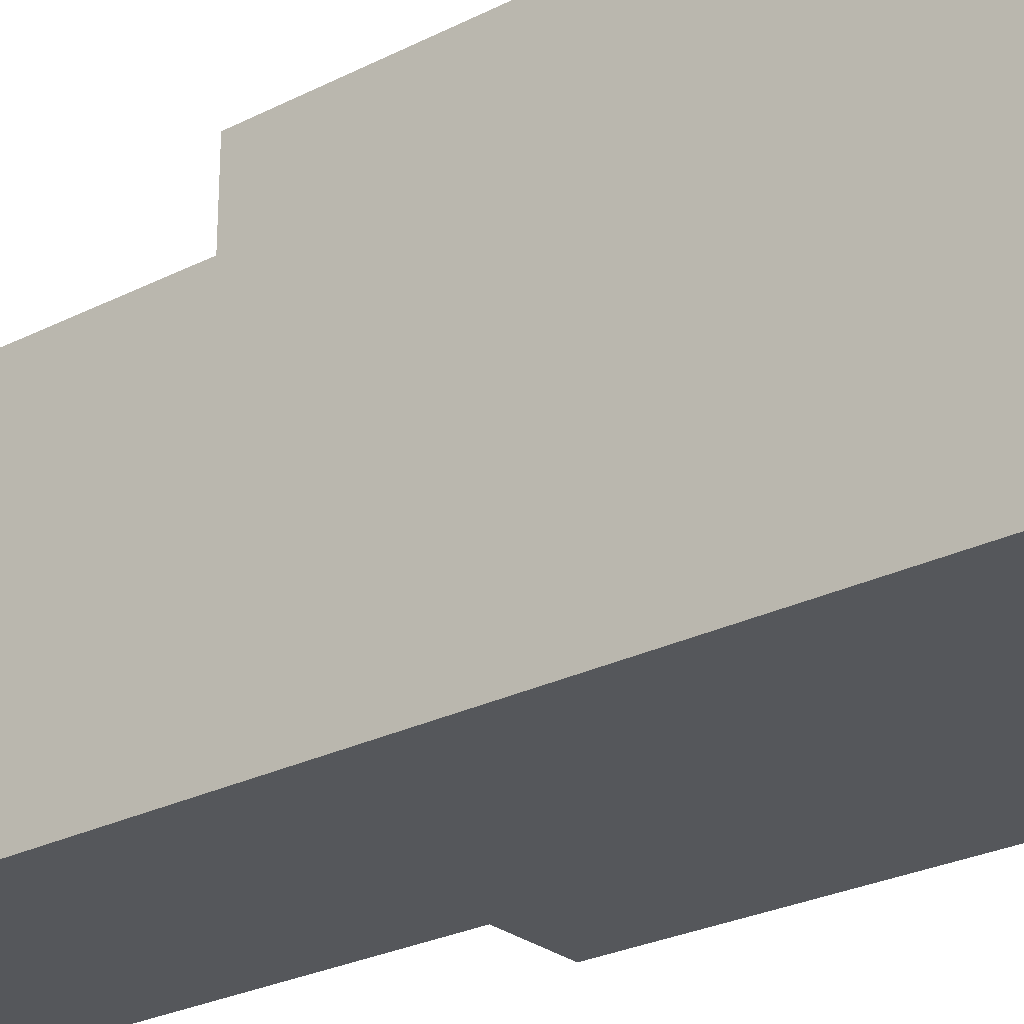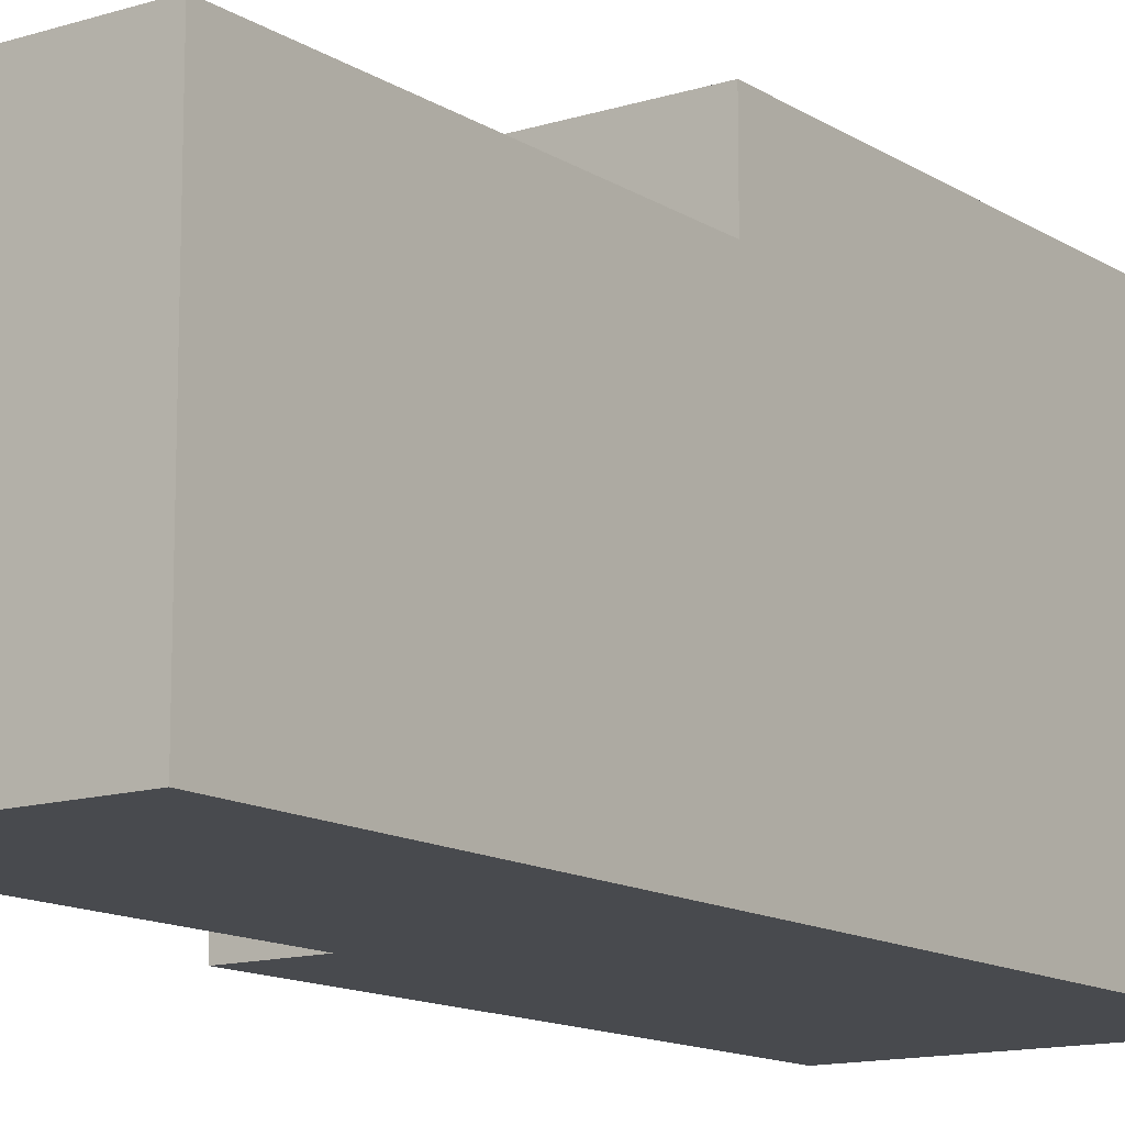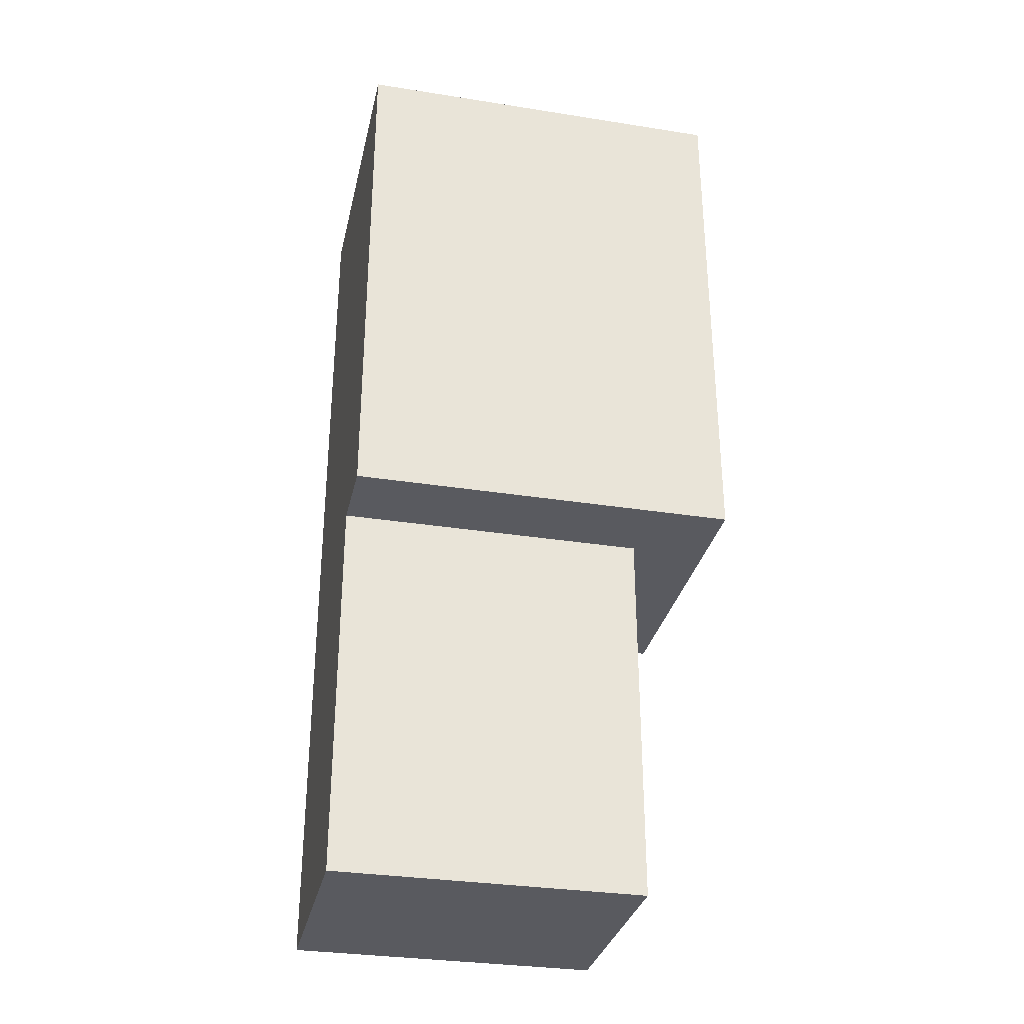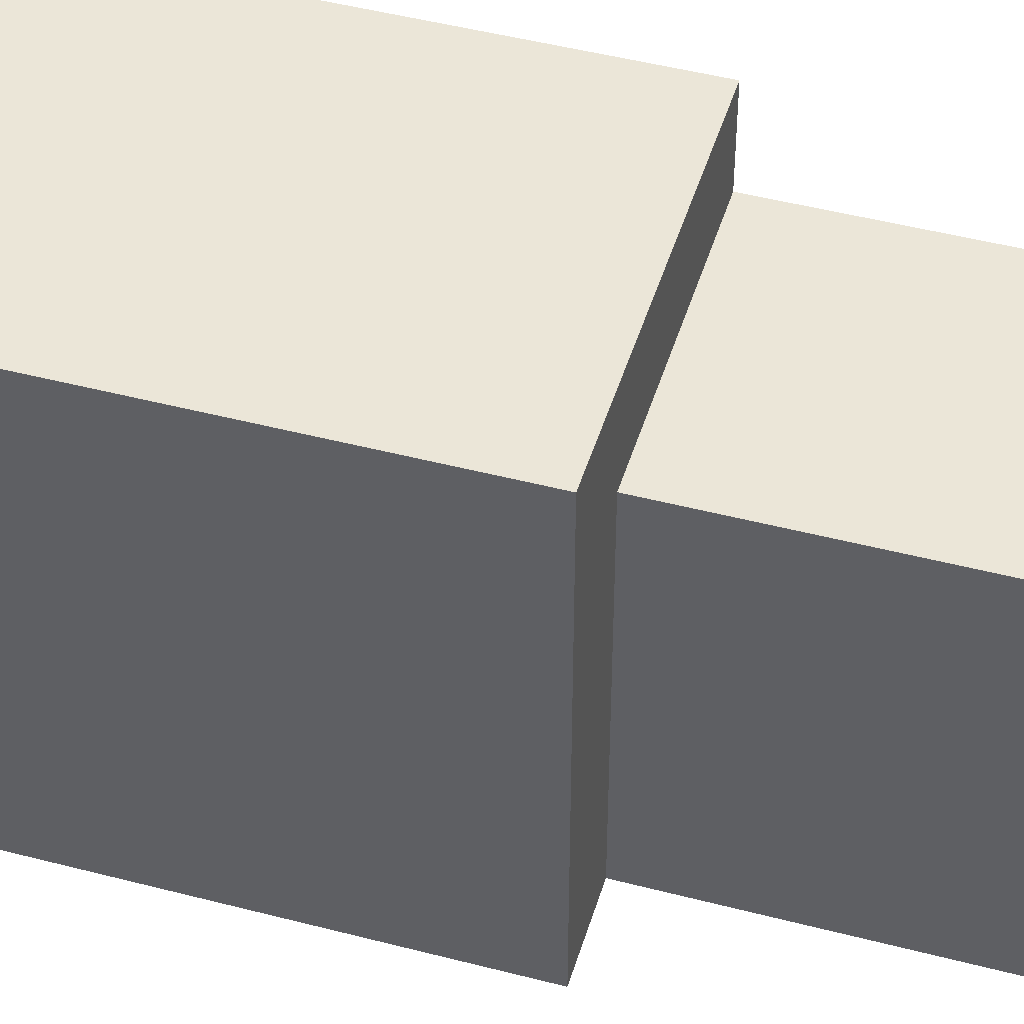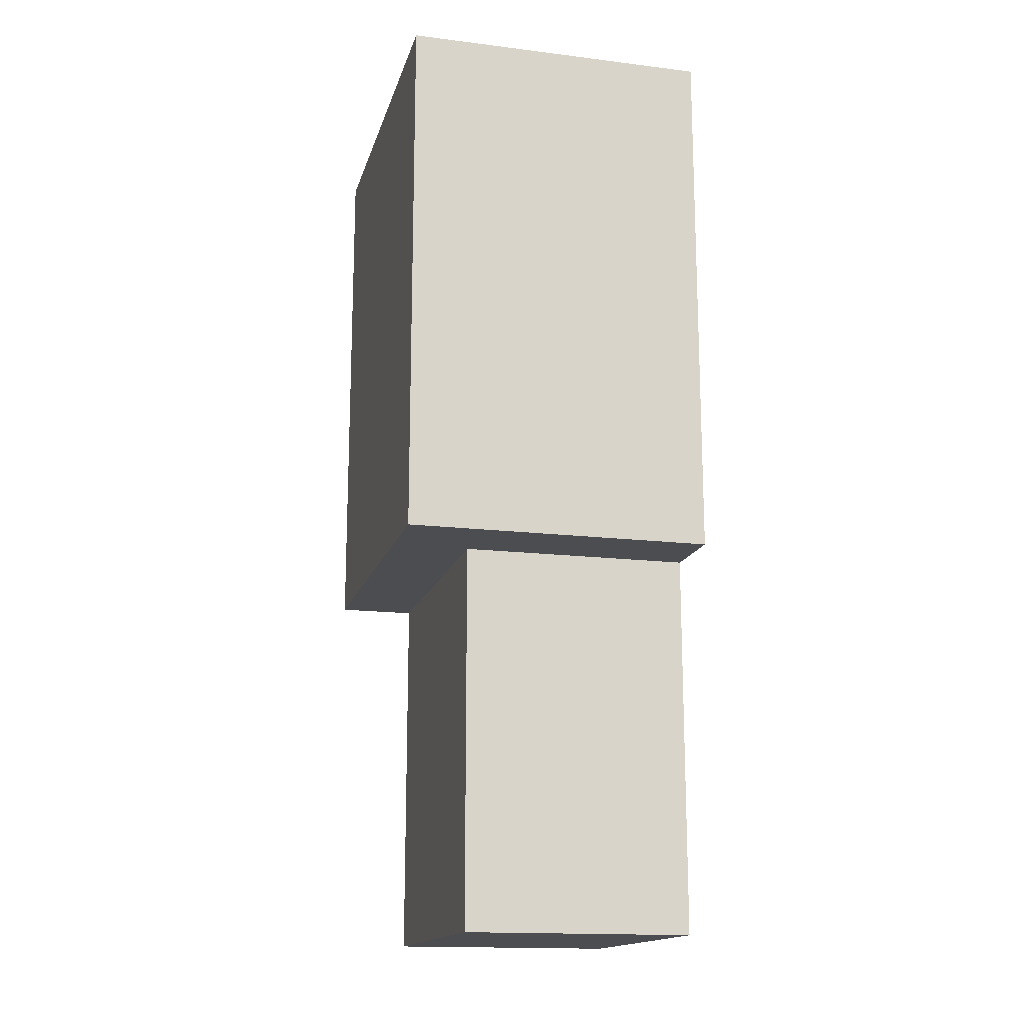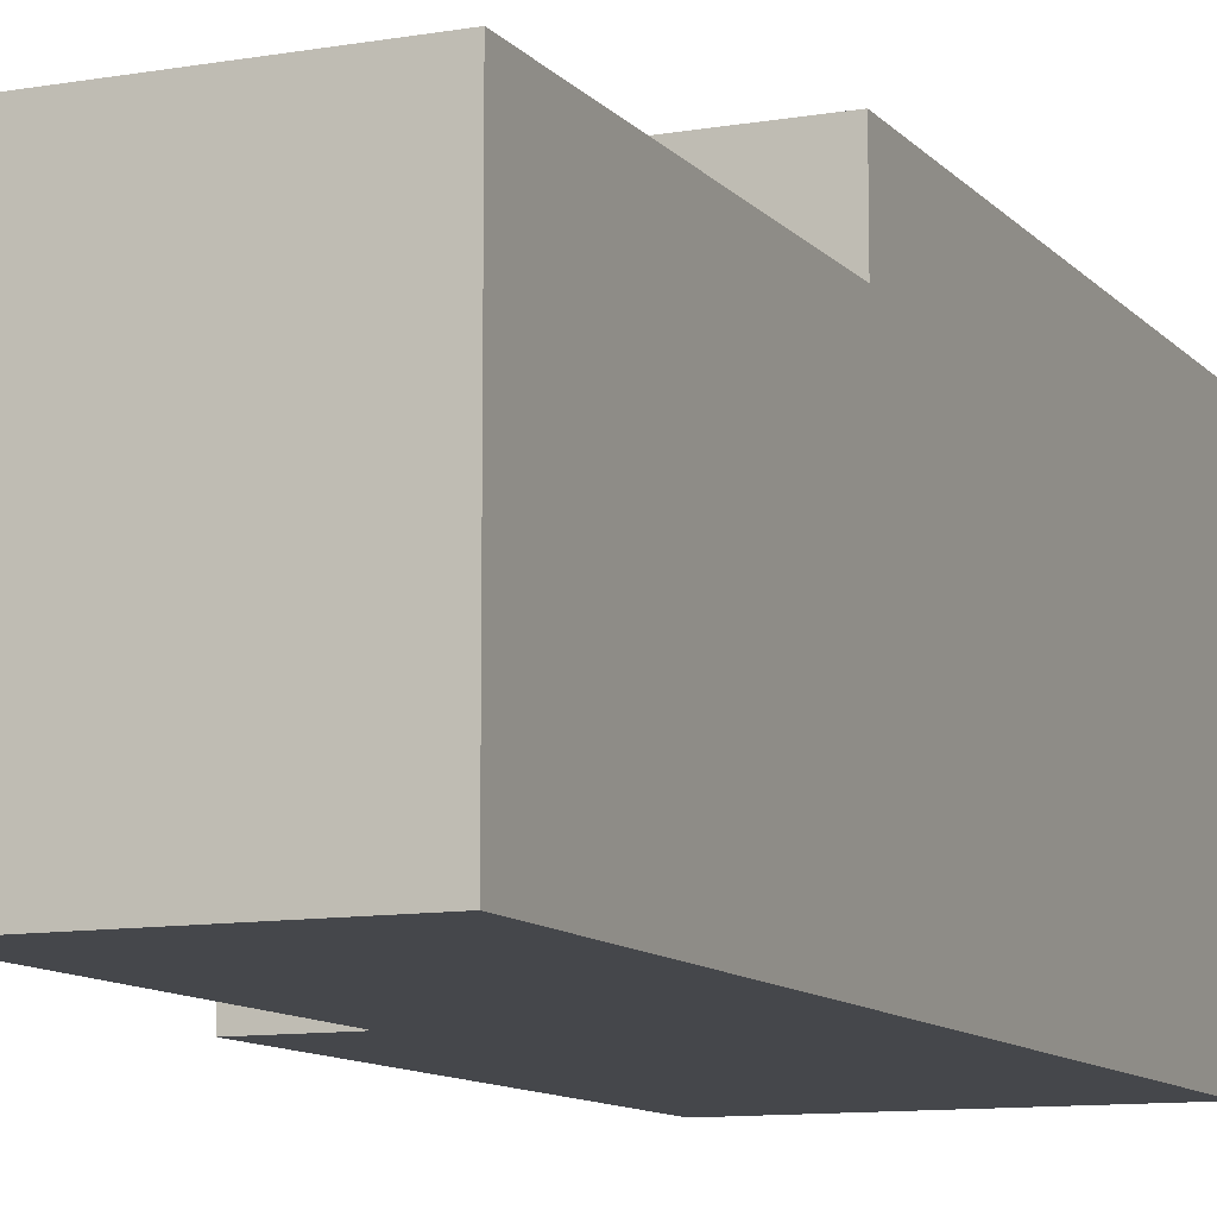
<metadata>
{"format":"obj","ext":"obj","renderer":"f3d","projection":"perspective","resolution":1024,"background":"white","views":[{"elev":-26.4,"azim":128.6,"up":"+Z"},{"elev":-13.1,"azim":35.6,"up":"+Z"},{"elev":-31.9,"azim":-102.5,"up":"+Y"},{"elev":46.6,"azim":-73.4,"up":"+Z"},{"elev":-16.0,"azim":-14.3,"up":"+Y"},{"elev":-10.5,"azim":23.5,"up":"+Z"}]}
</metadata>
<code>
o
v 0.2 -1.2 0.2
v 0.2 -1.2 0.1
v 0.2 -1.2 0
v 0.2 -1.2 -0.1
v 0.2 -1.2 -0.2
v 0.2 -0.7 0.3
v 0.2 -0.7 0.2
v 0.2 0 0.3
v 0.2 0 0.1
v 0.2 0 0
v 0.2 0 -0.1
v 0.2 0 -0.2
v -0.1 -1.2 0.2
v -0.1 -1.2 -0.2
v -0.1 -0.7 0.2
v -0.1 -0.7 -0.2
v -0.2 -0.7 0.3
v -0.2 -0.7 -0.2
v -0.2 0 0.3
v -0.2 0 -0.2
v 0.2 -0.7 0.3
v 0.2 0 0.3
v -0.2 -0.7 0.3
v -0.2 0 0.3
v 0.2 -1.2 0.2
v 0.2 -0.7 0.2
v -0.1 -1.2 0.2
v -0.1 -0.7 0.2
v 0.2 -1.2 -0.2
v 0.2 0 -0.2
v 0.1 -1.2 -0.2
v 0.1 0 -0.2
v -0.1 -1.2 -0.2
v -0.1 -0.7 -0.2
v -0.2 -0.7 -0.2
v -0.2 0 -0.2
v 0.2 -1.2 0.2
v -0.1 -1.2 0.2
v 0.2 -1.2 0.1
v 0.1 -1.2 0.1
v 0.2 -1.2 0
v 0.1 -1.2 0
v 0.2 -1.2 -0.1
v 0.1 -1.2 -0.1
v 0.2 -1.2 -0.2
v 0.1 -1.2 -0.2
v -0.1 -1.2 -0.2
v 0.2 -0.7 0.3
v -0.2 -0.7 0.3
v 0.2 -0.7 0.2
v -0.1 -0.7 0.2
v -0.1 -0.7 -0.2
v -0.2 -0.7 -0.2
v 0.2 0 0.3
v -0.2 0 0.3
v 0.2 0 0.1
v 0.1 0 0.1
v 0.2 0 0
v 0.1 0 0
v 0.2 0 -0.1
v 0.1 0 -0.1
v 0.2 0 -0.2
v 0.1 0 -0.2
v -0.2 0 -0.2
f 1 2 7
f 6 7 8
f 2 3 9
f 8 7 9
f 7 2 9
f 3 4 10
f 9 3 10
f 4 5 11
f 10 4 11
f 11 5 12
f 15 14 13
f 16 14 15
f 19 18 17
f 20 18 19
f 21 22 23
f 23 22 24
f 25 26 27
f 27 26 28
f 31 30 29
f 32 30 31
f 33 32 31
f 34 32 33
f 35 32 34
f 36 32 35
f 37 38 39
f 39 38 40
f 39 40 41
f 40 38 42
f 41 40 42
f 41 42 43
f 42 38 44
f 43 42 44
f 43 44 45
f 44 38 46
f 45 44 46
f 46 38 47
f 48 49 50
f 50 49 51
f 51 49 52
f 52 49 53
f 56 55 54
f 57 55 56
f 58 57 56
f 59 55 57
f 59 57 58
f 60 59 58
f 61 55 59
f 61 59 60
f 62 61 60
f 63 55 61
f 63 61 62
f 64 55 63

</code>
